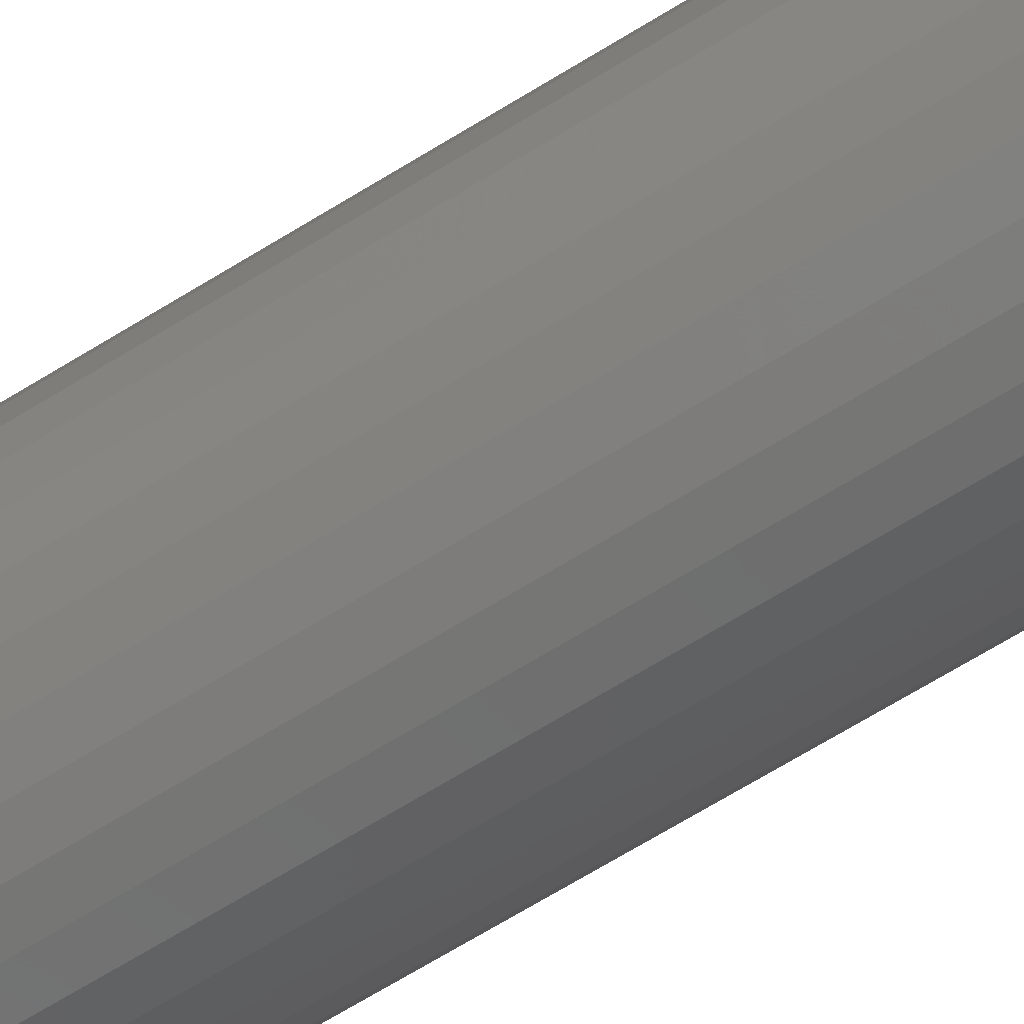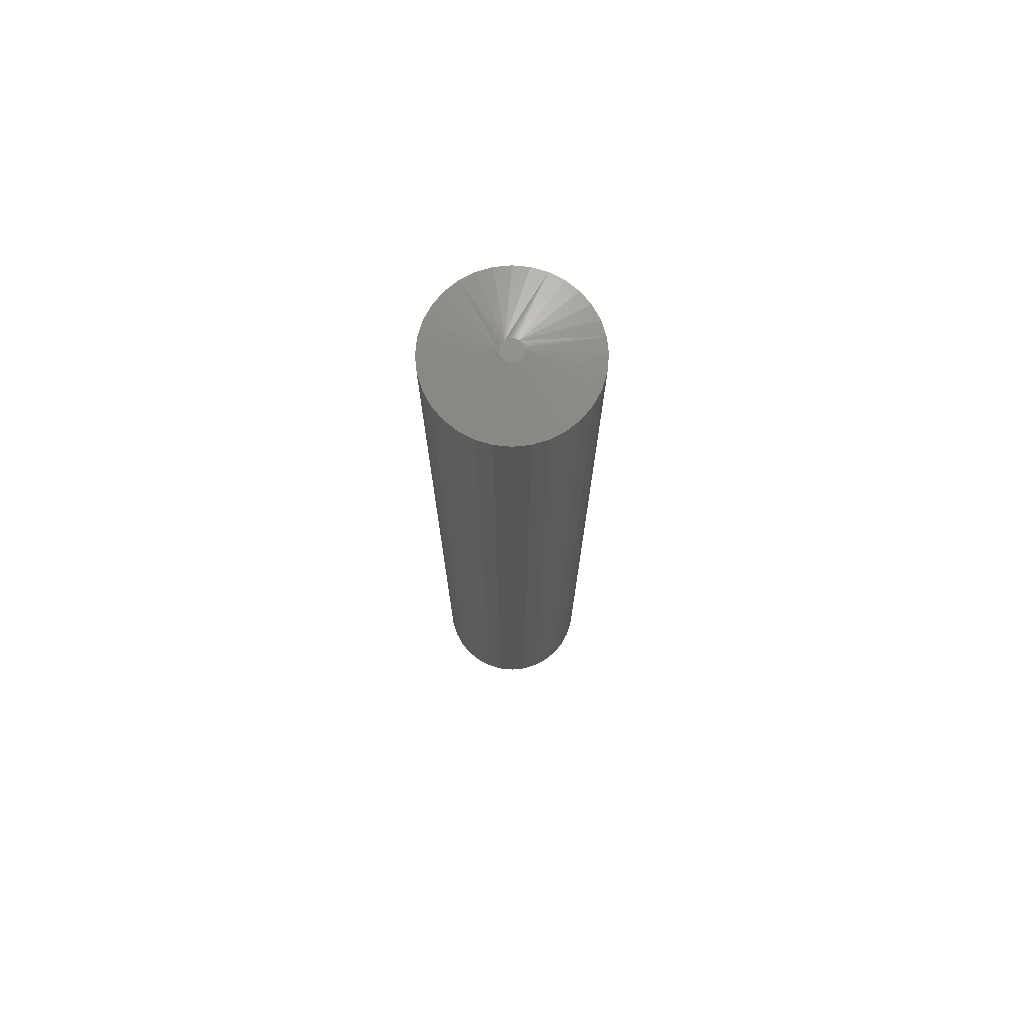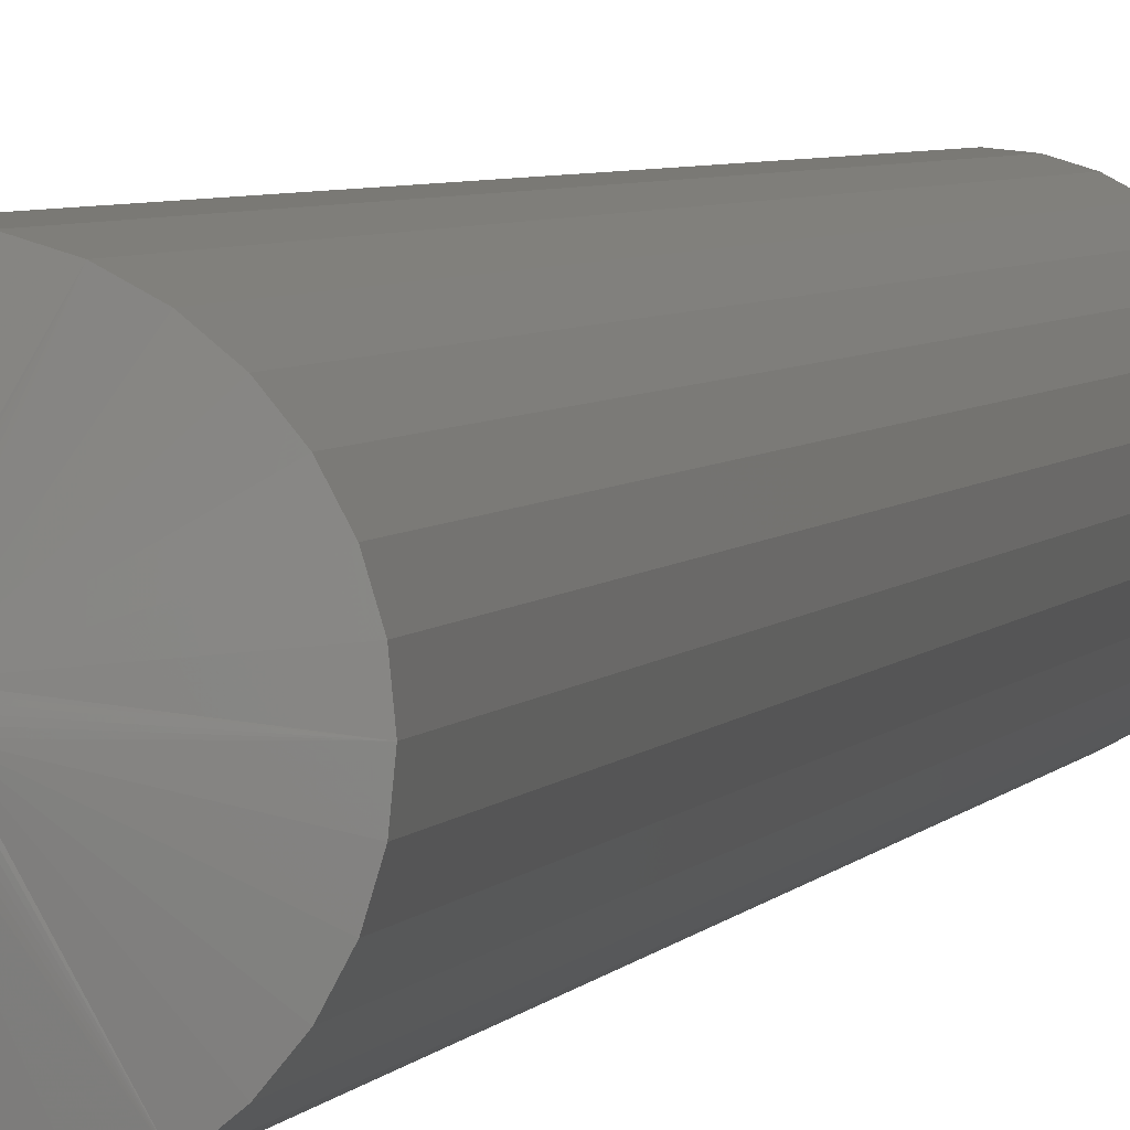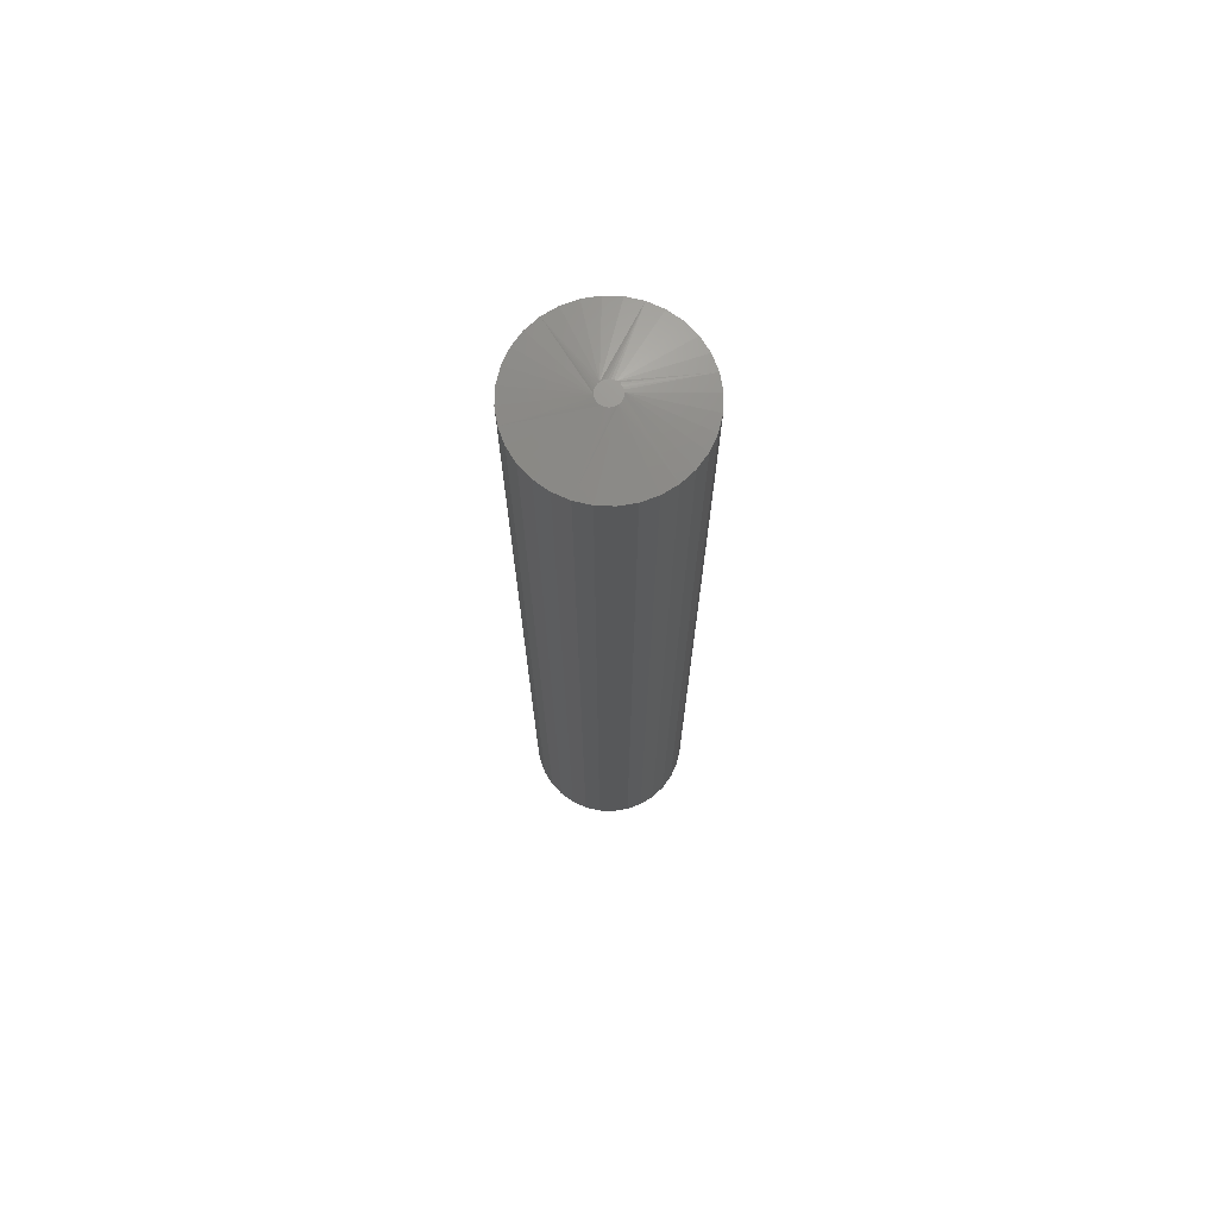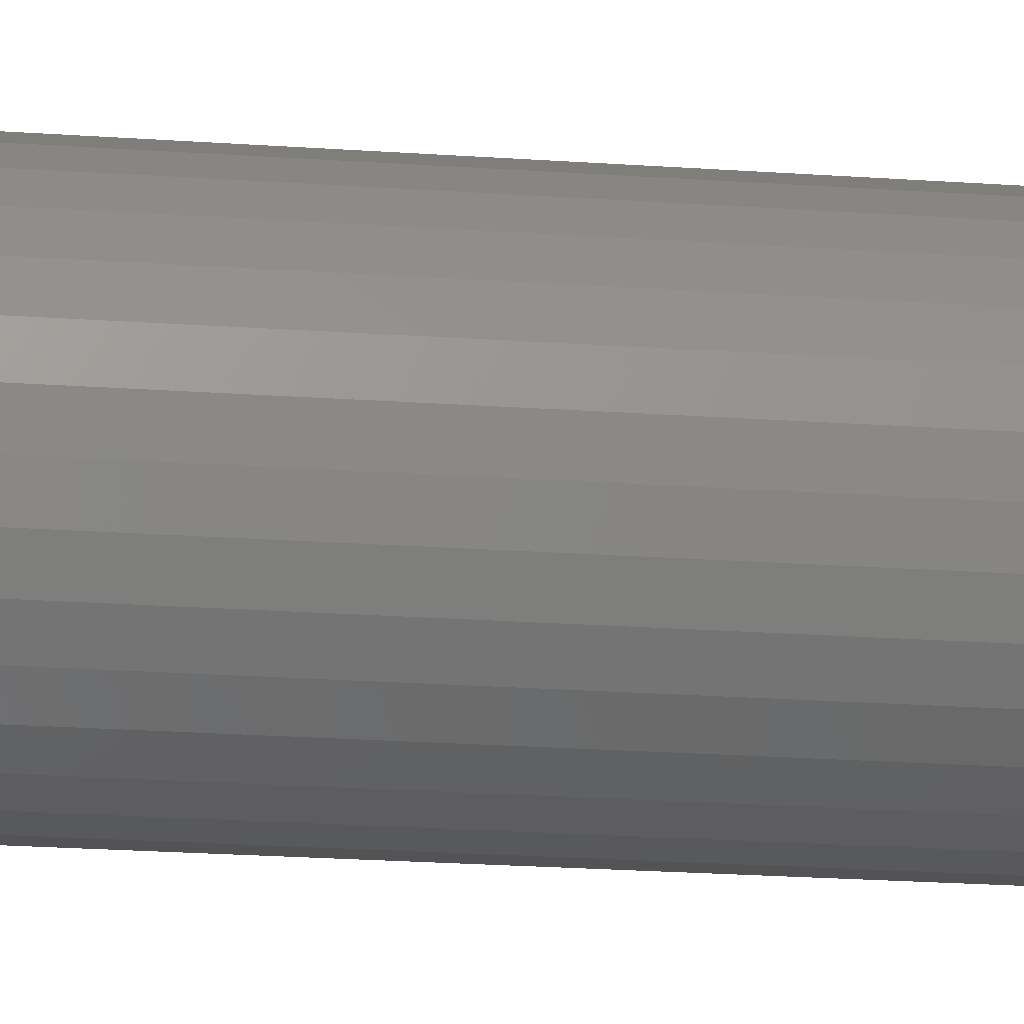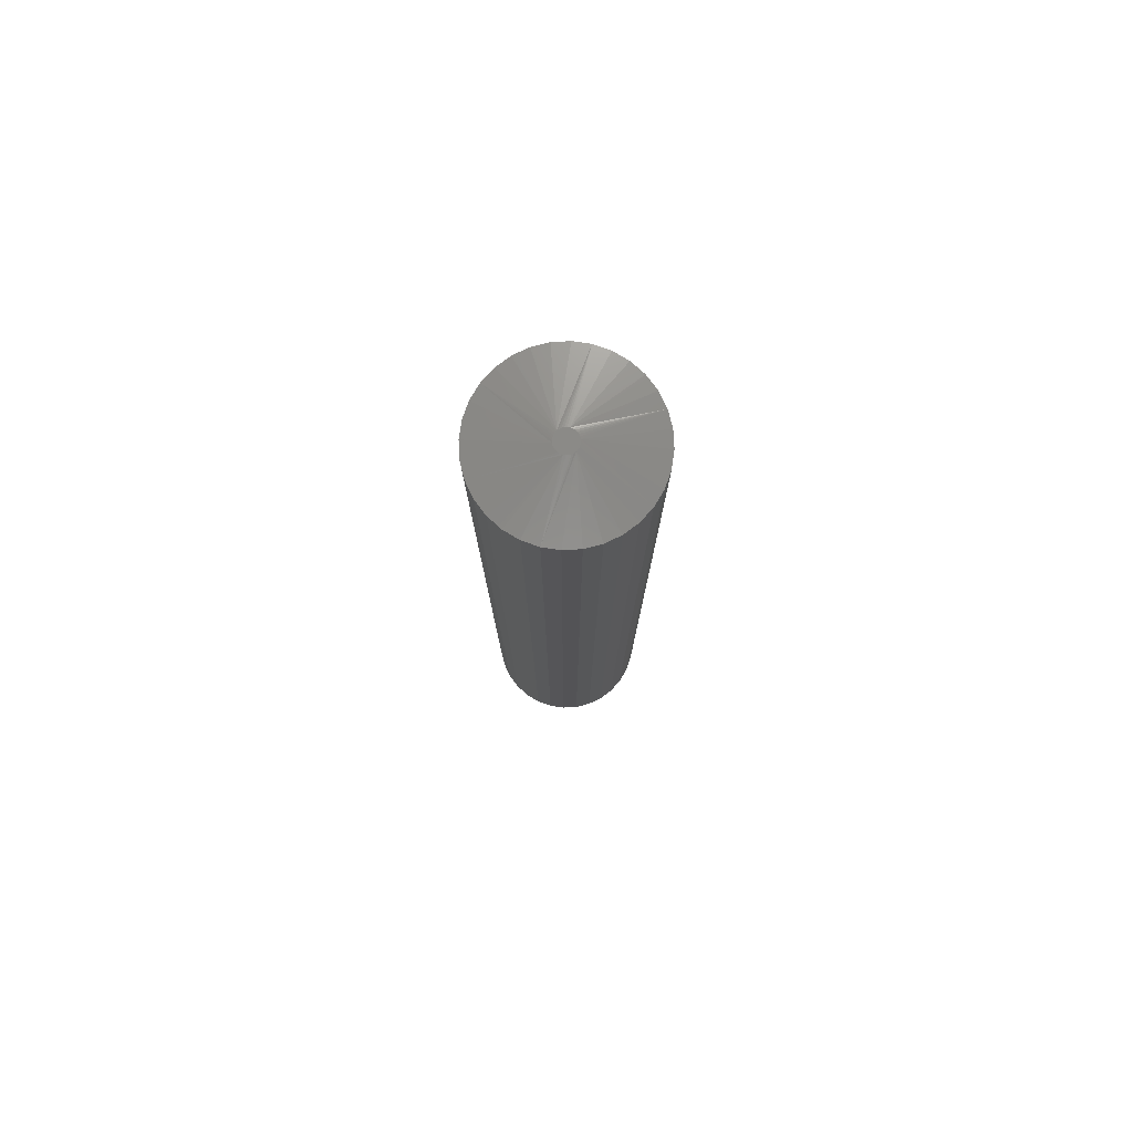
<metadata>
{"format":"stl","ext":"stl","renderer":"f3d","projection":"perspective","resolution":1024,"background":"white","views":[{"elev":-64.1,"azim":-57.5,"up":"+Z"},{"elev":73.8,"azim":-123.9,"up":"+Y"},{"elev":3.3,"azim":-167.1,"up":"+Z"},{"elev":71.7,"azim":52.6,"up":"+Y"},{"elev":-16.3,"azim":80.6,"up":"+Z"},{"elev":78.8,"azim":103.9,"up":"+Y"}]}
</metadata>
<code>
# stl→obj: 96 verts, 188 faces
v 0.007701 4.384e-18 0.004706
v -0.006385 3.504e-18 0.004706
v 0.006647 4.318e-18 0.005989
v -0.007168 3.456e-18 0.003241
v 0.008484 4.433e-18 0.003241
v -0.00765 3.425e-18 0.001652
v 0.008966 4.463e-18 0.001652
v 0.008966 4.463e-18 -0.001652
v -0.00765 3.425e-18 -0.001652
v 0.009128 4.473e-18 -9.93e-18
v -0.007168 3.456e-18 -0.003241
v 0.008484 4.433e-18 -0.003241
v -0.006385 3.504e-18 -0.004706
v 0.007701 4.384e-18 -0.004706
v -0.005332 3.57e-18 -0.005989
v 0.006647 4.318e-18 -0.005989
v -0.004048 3.65e-18 -0.007043
v -0.002584 3.742e-18 -0.007826
v -0.007812 3.415e-18 6.261e-10
v -0.005332 3.57e-18 0.005989
v -0.004048 3.65e-18 0.007043
v -0.002584 3.742e-18 0.007826
v -0.0009946 3.841e-18 0.008308
v 0.0006579 3.944e-18 0.00847
v 0.00231 4.047e-18 0.008308
v 0.003899 4.147e-18 0.007826
v 0.005364 4.238e-18 0.007043
v 0.005364 4.238e-18 -0.007043
v 0.003899 4.147e-18 -0.007826
v 0.00231 4.047e-18 -0.008308
v 0.0006579 3.944e-18 -0.00847
v -0.0009946 3.841e-18 -0.008308
v 0.06382 -0.007812 -2.32e-17
v 0.06382 -0.75 -7.735e-18
v 0.0626 -0.007812 -0.01232
v 0.0626 -0.75 -0.01232
v 0.05901 -0.007812 -0.02417
v 0.05901 -0.75 -0.02417
v 0.05317 -0.007812 -0.03509
v 0.05317 -0.75 -0.03509
v 0.04532 -0.007812 -0.04466
v 0.04532 -0.75 -0.04466
v 0.03575 -0.007812 -0.05251
v 0.03575 -0.75 -0.05251
v 0.02483 -0.007812 -0.05835
v 0.02483 -0.75 -0.05835
v 0.01298 -0.007812 -0.06194
v 0.01298 -0.75 -0.06194
v 0.0006579 -0.007812 -0.06316
v 0.0006579 -0.75 -0.06316
v -0.01166 -0.007812 -0.06194
v -0.01166 -0.75 -0.06194
v -0.02351 -0.007812 -0.05835
v -0.02351 -0.75 -0.05835
v -0.03443 -0.007812 -0.05251
v -0.03443 -0.75 -0.05251
v -0.044 -0.007812 -0.04466
v -0.044 -0.75 -0.04466
v -0.05186 -0.007812 -0.03509
v -0.05186 -0.75 -0.03509
v -0.05769 -0.007812 -0.02417
v -0.05769 -0.75 -0.02417
v -0.06129 -0.007812 -0.01232
v -0.06129 -0.75 -0.01232
v -0.0625 -0.007812 7.734e-18
v -0.0625 -0.75 7.734e-18
v -0.06129 -0.007812 0.01232
v -0.06129 -0.75 0.01232
v -0.05769 -0.007812 0.02417
v -0.05769 -0.75 0.02417
v -0.05186 -0.007812 0.03509
v -0.05186 -0.75 0.03509
v -0.044 -0.007812 0.04466
v -0.044 -0.75 0.04466
v -0.03443 -0.007812 0.05251
v -0.03443 -0.75 0.05251
v -0.02351 -0.007812 0.05835
v -0.02351 -0.75 0.05835
v -0.01166 -0.007812 0.06194
v -0.01166 -0.75 0.06194
v 0.0006579 -0.007812 0.06316
v 0.0006579 -0.75 0.06316
v 0.01298 -0.007812 0.06194
v 0.01298 -0.75 0.06194
v 0.02483 -0.007812 0.05835
v 0.02483 -0.75 0.05835
v 0.03575 -0.007812 0.05251
v 0.03575 -0.75 0.05251
v 0.04532 -0.007812 0.04466
v 0.04532 -0.75 0.04466
v 0.05317 -0.007812 0.03509
v 0.05317 -0.75 0.03509
v 0.05901 -0.007812 0.02417
v 0.05901 -0.75 0.02417
v 0.0626 -0.007812 0.01232
v 0.0626 -0.75 0.01232
f 1 2 3
f 1 4 2
f 5 4 1
f 5 6 4
f 7 6 5
f 8 9 10
f 8 11 9
f 12 11 8
f 12 13 11
f 14 13 12
f 14 15 13
f 16 15 14
f 16 17 15
f 18 17 16
f 19 6 7
f 19 7 10
f 19 10 9
f 20 21 22
f 20 22 23
f 20 23 24
f 20 24 25
f 20 25 26
f 20 26 27
f 20 27 3
f 20 3 2
f 28 29 30
f 28 30 31
f 28 31 32
f 28 32 18
f 28 18 16
f 33 34 35
f 35 34 36
f 35 36 37
f 37 36 38
f 37 38 39
f 39 38 40
f 39 40 41
f 41 40 42
f 41 42 43
f 43 42 44
f 43 44 45
f 45 44 46
f 45 46 47
f 47 46 48
f 47 48 49
f 49 48 50
f 49 50 51
f 51 50 52
f 51 52 53
f 53 52 54
f 53 54 55
f 55 54 56
f 55 56 57
f 57 56 58
f 57 58 59
f 59 58 60
f 59 60 61
f 61 60 62
f 61 62 63
f 63 62 64
f 63 64 65
f 65 64 66
f 65 66 67
f 67 66 68
f 67 68 69
f 69 68 70
f 69 70 71
f 71 70 72
f 71 72 73
f 73 72 74
f 73 74 75
f 75 74 76
f 75 76 77
f 77 76 78
f 77 78 79
f 79 78 80
f 79 80 81
f 81 80 82
f 81 82 83
f 83 82 84
f 83 84 85
f 85 84 86
f 85 86 87
f 87 86 88
f 87 88 89
f 89 88 90
f 89 90 91
f 91 90 92
f 91 92 93
f 93 92 94
f 93 94 95
f 95 94 96
f 95 96 33
f 33 96 34
f 18 45 47
f 18 47 49
f 18 49 51
f 18 51 53
f 18 53 55
f 18 55 17
f 55 19 9
f 55 9 11
f 55 11 13
f 55 13 15
f 55 15 17
f 28 33 35
f 28 35 37
f 28 37 39
f 28 39 41
f 28 41 43
f 28 43 45
f 28 45 29
f 45 18 32
f 45 32 31
f 45 31 30
f 45 30 29
f 33 28 16
f 33 16 14
f 33 14 12
f 33 12 8
f 33 8 10
f 19 55 57
f 19 57 59
f 19 59 61
f 19 61 63
f 19 63 65
f 26 77 79
f 26 79 81
f 26 81 83
f 26 83 85
f 26 85 87
f 26 87 27
f 87 10 7
f 87 7 5
f 87 5 1
f 87 1 3
f 87 3 27
f 21 65 67
f 21 67 69
f 21 69 71
f 21 71 73
f 21 73 75
f 21 75 77
f 21 77 22
f 77 26 25
f 77 25 24
f 77 24 23
f 77 23 22
f 65 21 20
f 65 20 2
f 65 2 4
f 65 4 6
f 65 6 19
f 10 87 89
f 10 89 91
f 10 91 93
f 10 93 95
f 10 95 33
f 80 84 82
f 84 80 78
f 84 78 86
f 86 78 76
f 86 76 88
f 88 76 74
f 88 74 90
f 90 74 72
f 90 72 92
f 40 58 42
f 42 58 56
f 42 56 44
f 44 56 54
f 44 54 46
f 46 54 52
f 46 52 48
f 48 52 50
f 92 72 94
f 94 72 70
f 94 70 96
f 96 70 68
f 96 68 34
f 34 68 66
f 34 66 36
f 36 66 64
f 36 64 38
f 38 64 62
f 38 62 40
f 40 62 60
f 40 60 58

</code>
